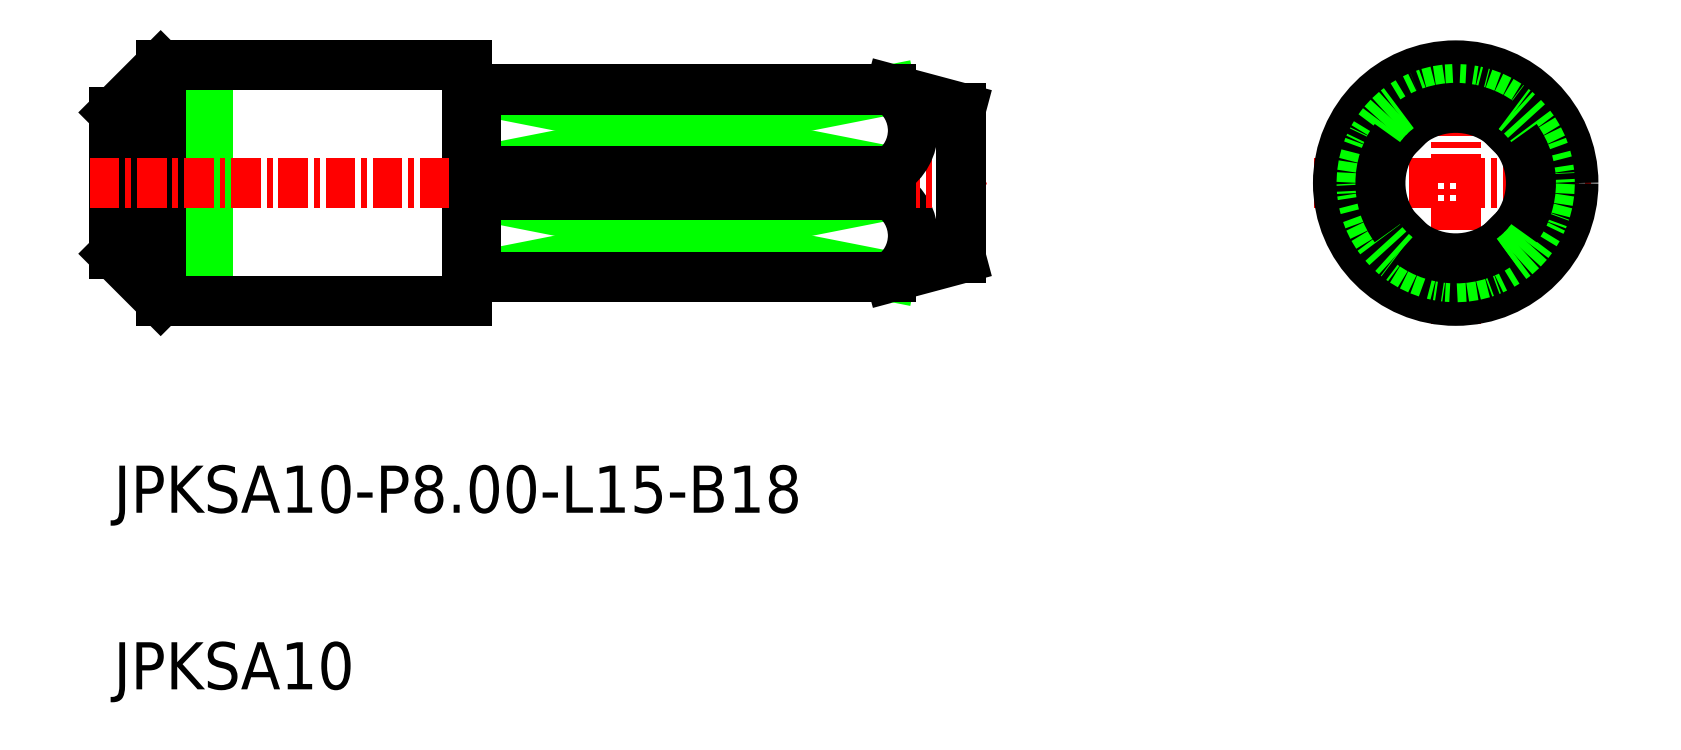
<metadata>
{"format":"dxf","ext":"dxf","renderer":"ezdxf+matplotlib","layout":"modelspace","background":"white","min_lineweight":24,"dpi":150}
</metadata>
<code>
0
SECTION
2
ENTITIES
0
LINE
8
0
10
-1520
20
-636.8
30
0
11
-1517
21
-636
31
0
0
LINE
8
0
10
-1520
20
-628.8
30
0
11
-1517
21
-629.6
31
0
0
LINE
8
0
10
-1549
20
-627.8
30
0
11
-1549
21
-637.8
31
0
0
LINE
8
0
10
-1551
20
-627.8
30
0
11
-1551
21
-637.8
31
0
0
LINE
8
0
10
-1520
20
-632.3
30
0
11
-1538
21
-628.9
31
0
0
LINE
8
0
10
-1538
20
-636.8
30
0
11
-1520
21
-633.3
31
0
0
LINE
8
0
10
-1538
20
-633.3
30
0
11
-1520
21
-636.8
31
0
0
LINE
8
0
10
-1520
20
-628.9
30
0
11
-1538
21
-632.3
31
0
0
ARC
8
0
10
-1521
20
-635.1
30
0
40
2.06
50
302.7
51
57.33
0
LINE
8
CENTER
10
-1496
20
-638.8
30
0
11
-1496
21
-626.8
31
0
0
LINE
8
CENTER
10
-1502
20
-632.8
30
0
11
-1490
21
-632.8
31
0
0
LINE
8
0
10
-1538
20
-636.8
30
0
11
-1538
21
-636.8
31
0
0
LINE
8
0
10
-1538
20
-628.9
30
0
11
-1538
21
-628.9
31
0
0
LINE
8
0
10
-1538
20
-627.8
30
0
11
-1538
21
-637.8
31
0
0
LINE
8
0
10
-1520
20
-636.8
30
0
11
-1520
21
-636.8
31
0
0
LINE
8
0
10
-1520
20
-636.8
30
0
11
-1538
21
-636.8
31
0
0
LINE
8
0
10
-1520
20
-628.9
30
0
11
-1538
21
-628.9
31
0
0
LINE
8
0
10
-1520
20
-628.8
30
0
11
-1520
21
-628.9
31
0
0
LINE
8
0
10
-1538
20
-636.8
30
0
11
-1520
21
-636.8
31
0
0
LINE
8
0
10
-1538
20
-628.8
30
0
11
-1520
21
-628.8
31
0
0
LINE
8
0
10
-1538
20
-628.8
30
0
11
-1538
21
-636.8
31
0
0
LINE
8
0
10
-1553
20
-629.8
30
0
11
-1553
21
-635.8
31
0
0
LINE
8
0
10
-1551
20
-637.8
30
0
11
-1538
21
-637.8
31
0
0
LINE
8
0
10
-1551
20
-627.8
30
0
11
-1538
21
-627.8
31
0
0
LINE
8
CENTER
10
-1554
20
-632.8
30
0
11
-1516
21
-632.8
31
0
0
TEXT
8
0
10
-1553
20
-654.3
30
0
40
2
1
JPKSA10
0
TEXT
8
0
10
-1553
20
-646.8
30
0
40
2
1
JPKSA10-P8-L15-B18
0
LINE
8
0
10
-1520
20
-632.3
30
0
11
-1538
21
-632.3
31
0
0
LINE
8
0
10
-1520
20
-633.3
30
0
11
-1538
21
-633.3
31
0
0
LINE
8
0
10
-1520
20
-632.3
30
0
11
-1520
21
-633.3
31
0
0
LINE
8
0
10
-1517
20
-636
30
0
11
-1517
21
-629.6
31
0
0
LINE
8
0
10
-1553
20
-629.8
30
0
11
-1551
21
-627.8
31
0
0
LINE
8
0
10
-1553
20
-635.8
30
0
11
-1551
21
-637.8
31
0
0
ARC
8
0
10
-1496
20
-632.8
30
0
40
4
50
82.82
51
97.18
0
CIRCLE
8
0
10
-1496
20
-632.8
30
0
40
5
0
LINE
8
0
10
-1500
20
-632.3
30
0
11
-1496
21
-628.9
31
0
0
LINE
8
0
10
-1492
20
-632.3
30
0
11
-1495
21
-628.9
31
0
0
LINE
8
0
10
-1500
20
-633.3
30
0
11
-1496
21
-636.8
31
0
0
LINE
8
0
10
-1492
20
-633.3
30
0
11
-1495
21
-636.8
31
0
0
ARC
8
0
10
-1496
20
-632.8
30
0
40
4
50
352.8
51
7.181
0
ARC
8
0
10
-1496
20
-632.8
30
0
40
4
50
262.8
51
277.2
0
ARC
8
0
10
-1496
20
-632.8
30
0
40
4
50
172.8
51
187.2
0
CIRCLE
8
0
10
-1496
20
-632.8
30
0
40
4
0
ARC
8
0
10
-1496
20
-632.8
30
0
40
3.196
50
143.7
51
216.3
0
ARC
8
0
10
-1496
20
-632.8
30
0
40
3.196
50
53.65
51
126.3
0
ARC
8
0
10
-1496
20
-632.8
30
0
40
3.196
50
323.7
51
36.35
0
ARC
8
0
10
-1496
20
-632.8
30
0
40
3.196
50
233.7
51
306.3
0
ARC
8
0
10
-1521
20
-630.6
30
0
40
2.06
50
302.7
51
57.33
0
ENDSEC
0
EOF

</code>
